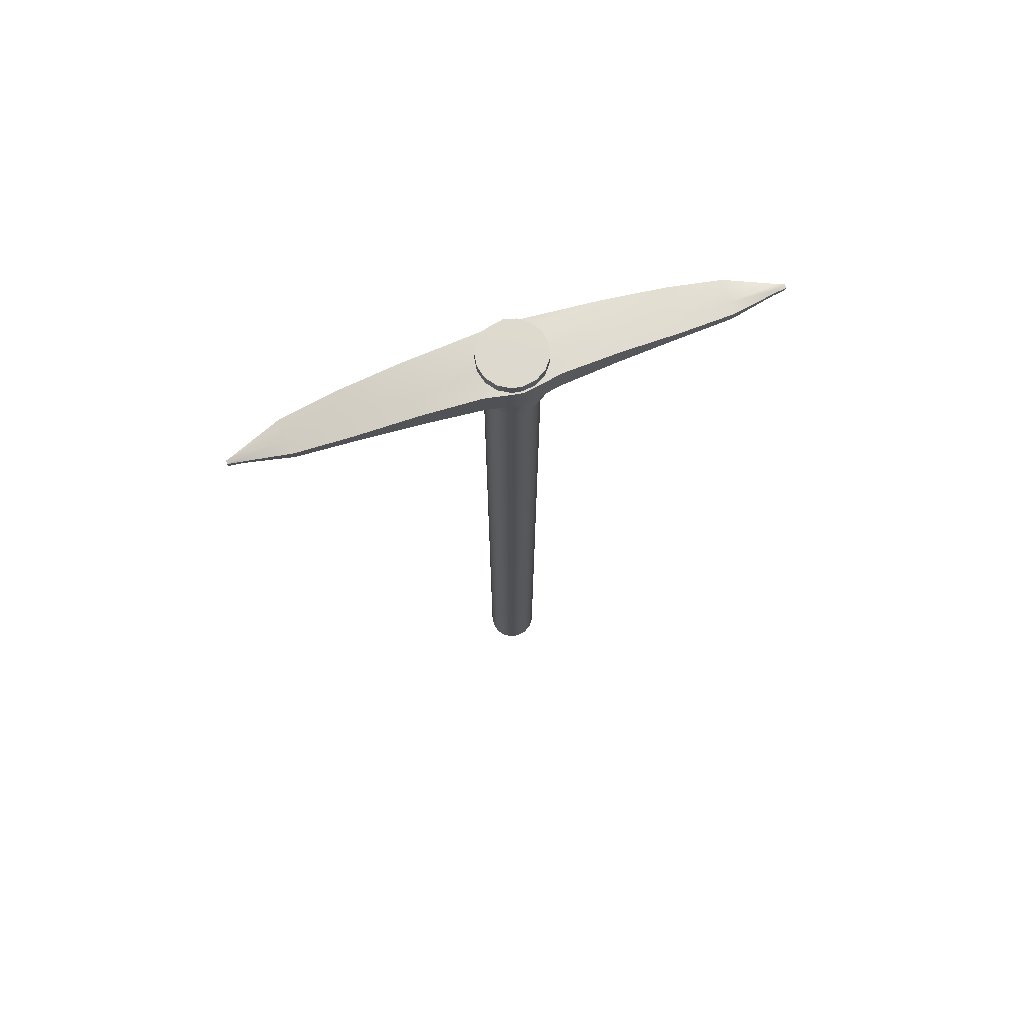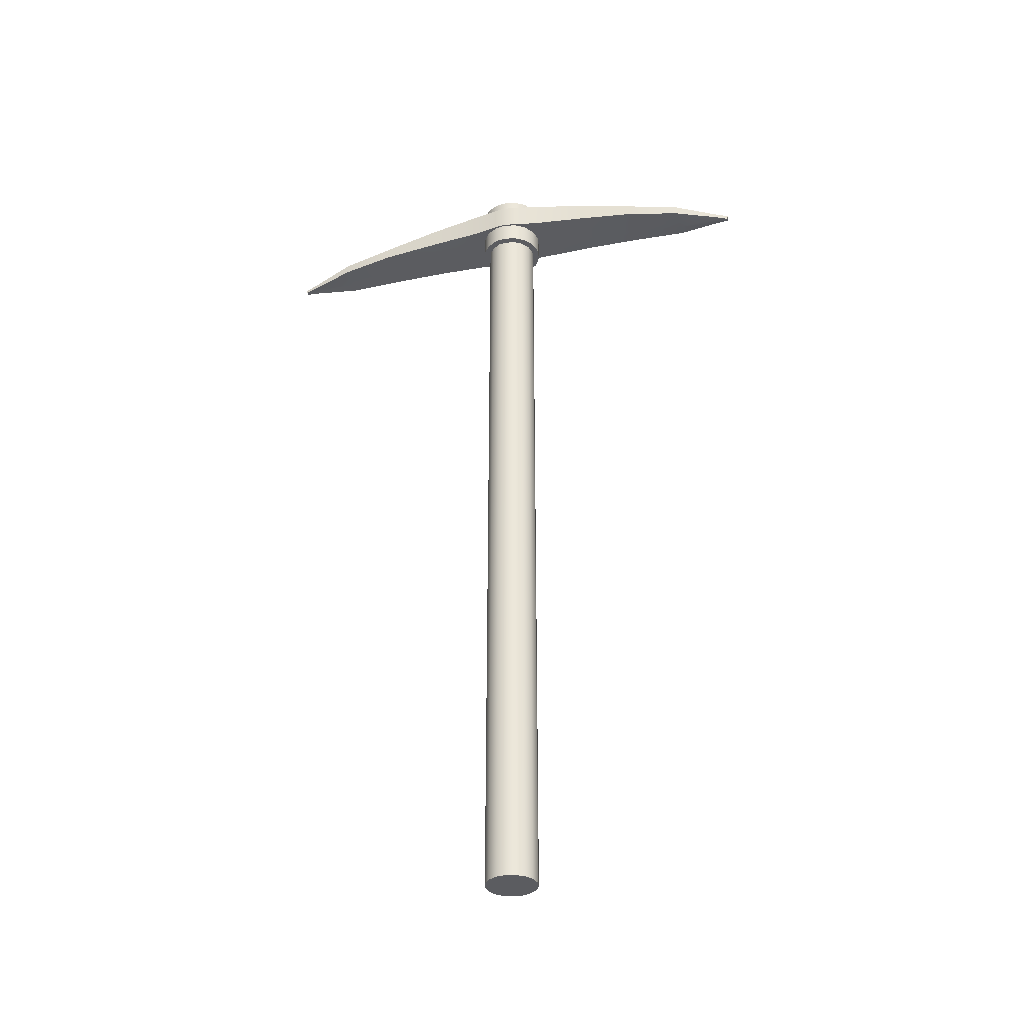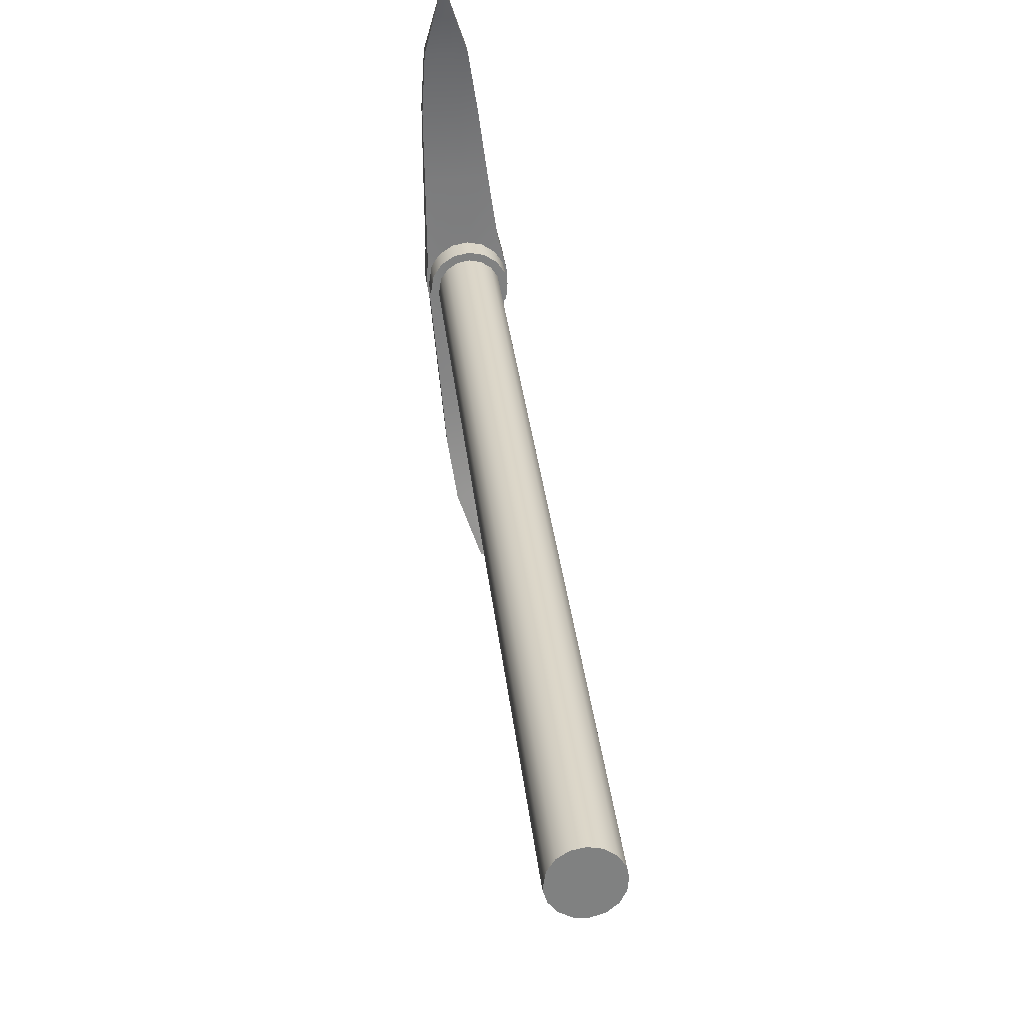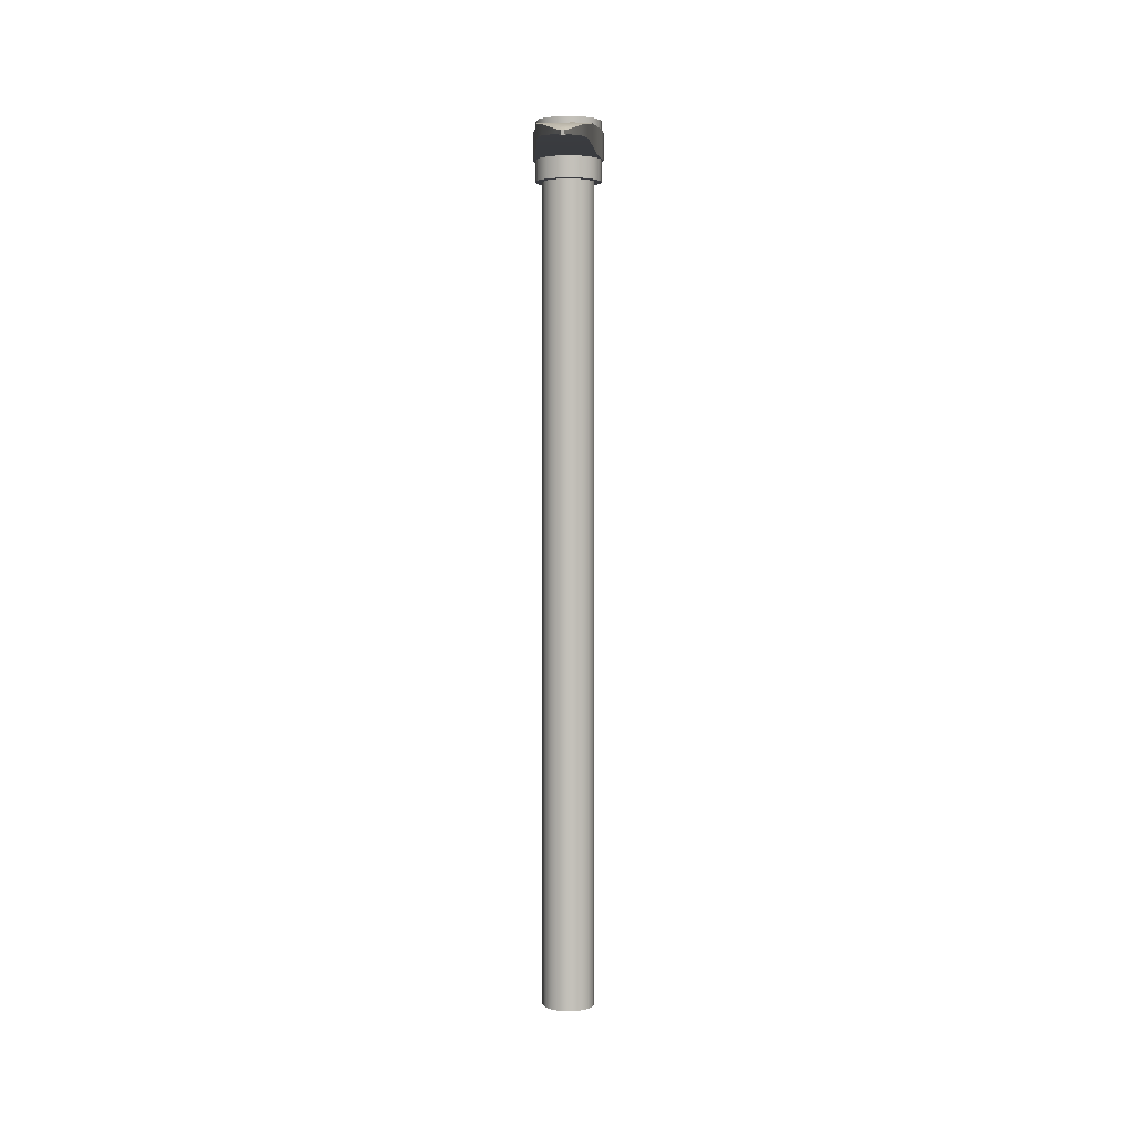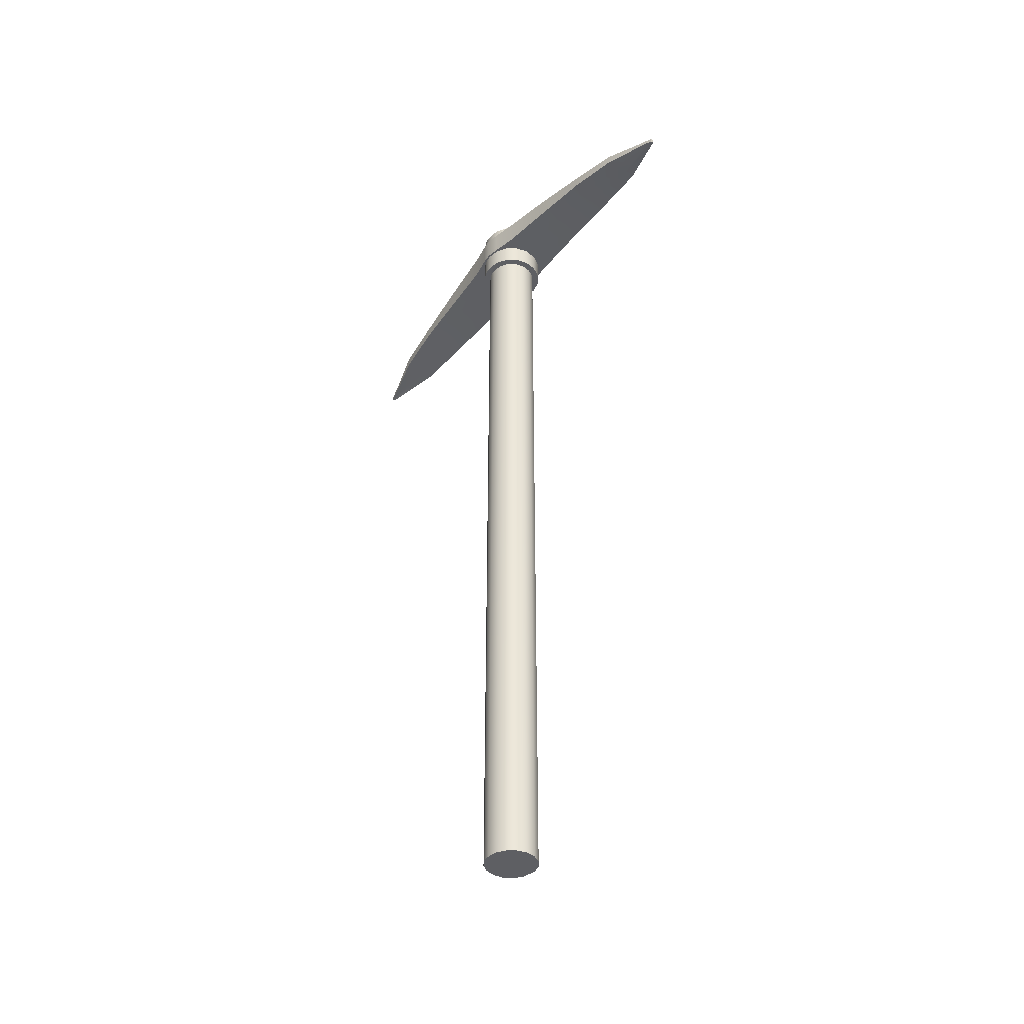
<metadata>
{"format":"obj","ext":"obj","renderer":"f3d","projection":"perspective","resolution":1024,"background":"white","views":[{"elev":71.5,"azim":68.0,"up":"+Y"},{"elev":-34.9,"azim":101.3,"up":"+Y"},{"elev":30.1,"azim":-5.6,"up":"+Z"},{"elev":2.7,"azim":-2.9,"up":"+Y"},{"elev":-40.8,"azim":140.0,"up":"+Y"}]}
</metadata>
<code>
g Pickaxe
v 0.008463 0.372 0.008463
v 0.01171 0.372 0.001102
v 0.01102 0.372 0.00464
v 0.004639 0.372 0.01102
v -0.008203 0.372 0.008463
v -0.00438 0.372 0.01102
v 0.008463 0 0.008463
v 0.004639 0 0.01102
v 0.01102 0 0.00464
v -0.01076 0 0.00464
v -0.008203 0 0.008463
v -0.01171 0.372 -0.001505
v -0.01076 0.372 0.00464
v 0.00013 0 0.01191
v -0.00438 0 0.01102
v 0.00013 0.372 0.01191
v 0.01486 0.372 0.001452
v -0.005774 0.3761 0.1141
v -0.01368 0.372 0.005853
v -0.01486 0.372 -0.001855
v -0.01044 0.372 0.0107
v -0.005593 0.372 0.01395
v 0.005852 0.372 0.01395
v 0.0107 0.372 0.0107
v 0.01395 0.372 0.005853
v 0.00013 0.372 0.01508
v 0.004537 0.3857 0.07018
v -0.01637 0.3802 0.06969
v 0.005852 0.3817 0.01395
v -0.01044 0.3817 0.0107
v -0.005593 0.3817 0.01395
v 0.00013 0.3817 0.01508
v -0.01573 0.3817 -0.001952
v -0.0152 0.3817 0.007796
v 0.01573 0.3817 0.001549
v 0.01203 0.3817 0.01694
v 0.01475 0.3817 0.006188
v -0.002804 0.3857 0.07018
v -0.005774 0.3742 0.1139
v -0.007443 0.3728 0.1202
v -0.01062 0.3742 0.1139
v -0.009007 0.3729 0.12
v -0.009195 0.3748 0.1202
v -0.007632 0.3747 0.1204
v -0.01062 0.3761 0.1141
v -0.002804 0.3802 0.06969
v 0.004537 0.3802 0.06969
v -0.01015 0.3857 0.07018
v -0.01637 0.3857 0.07018
v -0.01015 0.3802 0.06969
v -0.01533 0.377 0.09387
v -0.004941 0.3814 0.09425
v 0.000681 0.377 0.09387
v -0.01533 0.3814 0.09425
v -0.01056 0.377 0.09387
v 0.000681 0.3814 0.09425
v -0.004941 0.377 0.09387
v -0.01056 0.3814 0.09425
v 0.000466 -0 -3.4e-05
v 0.005852 0.394 0.01395
v 0.01475 0.394 0.006188
v 0.01203 0.394 0.01694
v 0.01573 0.394 0.001549
v 0.000605 0.399 0.000812
v -0.01573 0.394 -0.001952
v -0.01044 0.394 0.0107
v -0.0152 0.394 0.007796
v 0.01486 0.3817 0.001452
v -0.01368 0.3817 0.005853
v -0.01486 0.3817 -0.001855
v 0.0107 0.3817 0.0107
v 0.01395 0.3817 0.005853
v 0.008285 0.3814 0.0422
v -0.01579 0.3814 0.0422
v -0.0136 0.3813 0.0422
v -0.007639 0.3813 0.0422
v -0.000892 0.3813 0.0422
v 0.005733 0.3813 0.0422
v 0.008285 0.3909 0.04236
v 0.000829 0.3913 0.04237
v -0.009345 0.3911 0.04236
v -0.01583 0.3907 0.04236
v 0.009203 0.372 -0.007562
v 0.01132 0.372 -0.00348
v 0.005686 0.372 -0.01052
v -0.00736 0.372 -0.009405
v -0.003278 0.372 -0.01152
v 0.009203 0 -0.007562
v 0.005686 0 -0.01052
v 0.01132 0 -0.00348
v 0.01171 0 0.001102
v -0.01171 0 -0.001505
v -0.01032 0 -0.005887
v -0.00736 0 -0.009405
v -0.01032 0.372 -0.005887
v 0.001303 0 -0.01191
v -0.003278 0 -0.01152
v 0.001303 0.372 -0.01191
v 0.006635 0.3761 -0.1147
v -0.0131 0.372 -0.007417
v -0.009339 0.372 -0.01188
v -0.004159 0.372 -0.01456
v 0.007215 0.372 -0.0133
v 0.01168 0.372 -0.009541
v 0.01436 0.372 -0.004361
v 0.001654 0.372 -0.01506
v 0.01213 0.3857 -0.06933
v -0.008706 0.3802 -0.07116
v 0.007215 0.3817 -0.0133
v -0.009339 0.3817 -0.01188
v -0.004159 0.3817 -0.01456
v 0.001654 0.3817 -0.01506
v -0.01439 0.3817 -0.009516
v 0.01369 0.3817 -0.01559
v 0.0152 0.3817 -0.004605
v 0.00483 0.3857 -0.07014
v 0.006717 0.3742 -0.114
v 0.005655 0.3728 -0.1204
v 0.001901 0.3742 -0.1145
v 0.004088 0.373 -0.1204
v 0.004107 0.3749 -0.1205
v 0.005673 0.3747 -0.1206
v 0.001919 0.3761 -0.1147
v 0.004776 0.3802 -0.06966
v 0.01207 0.3802 -0.06885
v -0.002467 0.3857 -0.07095
v -0.008652 0.3857 -0.07164
v -0.00252 0.3802 -0.07047
v -0.004997 0.377 -0.09507
v 0.005369 0.3814 -0.0943
v 0.01091 0.377 -0.0933
v -0.004955 0.3814 -0.09545
v -0.000261 0.377 -0.09455
v 0.01096 0.3814 -0.09368
v 0.005326 0.377 -0.09392
v -0.000218 0.3814 -0.09493
v 0.007215 0.394 -0.0133
v 0.0152 0.394 -0.004605
v 0.01369 0.394 -0.01559
v 0.001654 0.394 -0.01506
v -0.004159 0.394 -0.01456
v -0.009339 0.394 -0.01188
v -0.01439 0.394 -0.009516
v -0.0131 0.3817 -0.007417
v 0.01168 0.3817 -0.009541
v 0.01436 0.3817 -0.004361
v 0.01276 0.3814 -0.04111
v -0.01117 0.3814 -0.04378
v -0.008994 0.3813 -0.04353
v -0.003069 0.3813 -0.04287
v 0.003637 0.3813 -0.04213
v 0.01022 0.3813 -0.0414
v 0.01277 0.3909 -0.04127
v 0.005366 0.3913 -0.0421
v -0.004746 0.3911 -0.04322
v -0.0112 0.3907 -0.04393
v 0.01486 0.394 0.001452
v -0.01368 0.394 0.005853
v -0.01486 0.394 -0.001855
v -0.005593 0.394 0.01395
v 0.0107 0.394 0.0107
v 0.01395 0.394 0.005853
v 0.00013 0.394 0.01508
v 0.01486 0.3988 0.001452
v -0.01368 0.3988 0.005853
v -0.01486 0.3988 -0.001855
v -0.01044 0.3988 0.0107
v -0.005593 0.3988 0.01395
v 0.005852 0.3988 0.01395
v 0.0107 0.3988 0.0107
v 0.01395 0.3988 0.005853
v 0.00013 0.3988 0.01508
v -0.0131 0.394 -0.007417
v 0.01168 0.394 -0.009541
v 0.01436 0.394 -0.004361
v -0.0131 0.3988 -0.007417
v -0.009339 0.3988 -0.01188
v -0.004159 0.3988 -0.01456
v 0.007215 0.3988 -0.0133
v 0.01168 0.3988 -0.009541
v 0.01436 0.3988 -0.004361
v 0.001654 0.3988 -0.01506
v -0.009416 0.3768 0.1145
v -0.006953 0.3767 0.1145
v -0.009438 0.3745 0.1139
v -0.00692 0.3743 0.1139
v 0.003232 0.3768 -0.1154
v 0.005612 0.3766 -0.1153
v 0.003084 0.3739 -0.1144
v 0.005577 0.3738 -0.1141
v 0.00013 0 0.01191
v -0.00438 0 0.01102
v -0.01076 0.372 0.00464
v -0.01171 0.372 -0.001505
v -0.008203 0.372 0.008463
v -0.00438 0.372 0.01102
v 0.008463 0 0.008463
v 0.004639 0 0.01102
v 0.01102 0 0.00464
v -0.008203 0 0.008463
v -0.01076 0 0.00464
v 0.004639 0.372 0.01102
v 0.008463 0.372 0.008463
v 0.01102 0.372 0.00464
v 0.01171 0.372 0.001102
v 0.00013 0.372 0.01191
v -0.01368 0.372 0.005853
v -0.01486 0.372 -0.001855
v -0.01044 0.372 0.0107
v -0.005593 0.372 0.01395
v 0.005852 0.372 0.01395
v 0.0107 0.372 0.0107
v 0.01395 0.372 0.005853
v 0.01486 0.372 0.001452
v 0.00013 0.372 0.01508
v -0.01533 0.377 0.09387
v -0.01062 0.3742 0.1139
v -0.007632 0.3747 0.1204
v -0.007632 0.3747 0.1204
v -0.007632 0.3747 0.1204
v 0.01395 0.3817 0.005853
v 0.01486 0.3817 0.001452
v 0.0107 0.3817 0.0107
v 0.000681 0.377 0.09387
v -0.005774 0.3742 0.1139
v -0.01368 0.3817 0.005853
v -0.01486 0.3817 -0.001855
v 0.01475 0.3817 0.006188
v 0.01203 0.3817 0.01694
v 0.01573 0.3817 0.001549
v -0.0152 0.3817 0.007796
v -0.01573 0.3817 -0.001952
v 0.00013 0.3817 0.01508
v -0.005593 0.3817 0.01395
v -0.01044 0.3817 0.0107
v 0.005852 0.3817 0.01395
v -0.01533 0.3814 0.09425
v -0.01062 0.3761 0.1141
v -0.007443 0.3728 0.1202
v -0.007443 0.3728 0.1202
v -0.009007 0.3729 0.12
v -0.009007 0.3729 0.12
v -0.009195 0.3748 0.1202
v -0.009195 0.3748 0.1202
v -0.009195 0.3748 0.1202
v -0.005774 0.3761 0.1141
v 0.000681 0.3814 0.09425
v 0.004537 0.3857 0.07018
v -0.01583 0.3907 0.04236
v -0.01637 0.3857 0.07018
v -0.01637 0.3802 0.06969
v 0.004537 0.3802 0.06969
v 0.008285 0.3909 0.04236
v 0.01203 0.394 0.01694
v 0.01475 0.394 0.006188
v 0.01573 0.394 0.001549
v -0.01579 0.3814 0.0422
v 0.008285 0.3814 0.0422
v -0.0152 0.394 0.007796
v -0.01573 0.394 -0.001952
v 0.007215 0.3817 -0.0133
v 0.01168 0.3817 -0.009541
v 0.001303 0 -0.01191
v -0.003278 0 -0.01152
v -0.00736 0.372 -0.009405
v -0.003278 0.372 -0.01152
v 0.009203 0 -0.007562
v 0.005686 0 -0.01052
v 0.01132 0 -0.00348
v 0.01171 0 0.001102
v -0.01032 0 -0.005887
v -0.01171 0 -0.001505
v -0.00736 0 -0.009405
v 0.005686 0.372 -0.01052
v 0.009203 0.372 -0.007562
v 0.01132 0.372 -0.00348
v -0.01032 0.372 -0.005887
v 0.001303 0.372 -0.01191
v -0.009339 0.372 -0.01188
v -0.004159 0.372 -0.01456
v 0.007215 0.372 -0.0133
v 0.01168 0.372 -0.009541
v 0.01436 0.372 -0.004361
v -0.0131 0.372 -0.007417
v 0.001654 0.372 -0.01506
v -0.004997 0.377 -0.09507
v 0.001901 0.3742 -0.1145
v 0.01436 0.3817 -0.004361
v 0.01091 0.377 -0.0933
v 0.006717 0.3742 -0.114
v 0.0152 0.3817 -0.004605
v 0.01369 0.3817 -0.01559
v 0.001654 0.3817 -0.01506
v -0.004159 0.3817 -0.01456
v -0.009339 0.3817 -0.01188
v -0.004955 0.3814 -0.09545
v 0.001919 0.3761 -0.1147
v 0.005655 0.3728 -0.1204
v 0.005655 0.3728 -0.1204
v 0.004088 0.373 -0.1204
v 0.004088 0.373 -0.1204
v 0.004107 0.3749 -0.1205
v 0.004107 0.3749 -0.1205
v 0.004107 0.3749 -0.1205
v 0.005673 0.3747 -0.1206
v 0.005673 0.3747 -0.1206
v 0.01096 0.3814 -0.09368
v 0.01213 0.3857 -0.06933
v -0.0112 0.3907 -0.04393
v -0.008652 0.3857 -0.07164
v -0.008706 0.3802 -0.07116
v 0.01207 0.3802 -0.06885
v 0.006635 0.3761 -0.1147
v 0.01277 0.3909 -0.04127
v 0.01369 0.394 -0.01559
v 0.0152 0.394 -0.004605
v -0.01117 0.3814 -0.04378
v 0.01276 0.3814 -0.04111
v -0.004159 0.394 -0.01456
v 0.001654 0.394 -0.01506
v -0.009339 0.394 -0.01188
v 0.007215 0.394 -0.0133
v -0.01044 0.394 0.0107
v -0.01368 0.394 0.005853
v -0.0131 0.3817 -0.007417
v -0.01439 0.3817 -0.009516
v -0.01439 0.394 -0.009516
v -0.0131 0.394 -0.007417
v -0.01486 0.394 -0.001855
v 0.0107 0.394 0.0107
v 0.01395 0.394 0.005853
v 0.01486 0.394 0.001452
v 0.00013 0.394 0.01508
v 0.005852 0.394 0.01395
v -0.005593 0.394 0.01395
v 0.00013 0.3988 0.01508
v 0.005852 0.3988 0.01395
v -0.005593 0.3988 0.01395
v -0.01044 0.3988 0.0107
v -0.01368 0.3988 0.005853
v 0.01395 0.3988 0.005853
v 0.01486 0.3988 0.001452
v 0.0107 0.3988 0.0107
v -0.01486 0.3988 -0.001855
v 0.01168 0.394 -0.009541
v 0.01436 0.394 -0.004361
v 0.001654 0.3988 -0.01506
v 0.007215 0.3988 -0.0133
v -0.004159 0.3988 -0.01456
v -0.009339 0.3988 -0.01188
v -0.0131 0.3988 -0.007417
v 0.01168 0.3988 -0.009541
v 0.01436 0.3988 -0.004361
f 198 197 203 202
f 201 200 195 193
f 199 91 205 204
f 92 201 193 194
f 197 199 204 203
f 192 191 206 196
f 200 192 196 195
f 191 198 202 206
f 6 16 215 210
f 5 6 210 209
f 12 13 207 208
f 13 5 209 207
f 240 225 246 219
f 184 183 244 218
f 270 9 59
f 336 169 64
f 344 165 64
f 232 231 259 260
f 224 247 246 225
f 18 184 220
f 263 268 59
f 4 1 212 211
f 16 4 211 215
f 1 3 213 212
f 3 2 214 213
f 21 22 234 235
f 20 19 226 227
f 25 17 222 221
f 24 25 221 223
f 23 24 223 236
f 26 23 236 32
f 22 26 32 234
f 19 21 235 226
f 186 39 40
f 183 45 245
f 273 264 59
f 248 47 73 253
f 37 230 256 255
f 239 44 243 241
f 242 43 238 217
f 41 185 42
f 185 186 40 42
f 76 77 46 50
f 75 76 50 251
f 258 252 78
f 81 249 250 48
f 77 78 252 46
f 79 80 38 27
f 257 75 251
f 50 46 57 55
f 47 248 247 224
f 251 50 55 51
f 237 216 217 238
f 48 250 54 58
f 46 252 53 57
f 27 38 52 56
f 38 48 58 52
f 80 81 48 38
f 49 28 216 237
f 90 270 59
f 167 168 64
f 178 177 64
f 169 343 64
f 352 179 64
f 343 341 64
f 353 352 64
f 341 342 64
f 177 351 64
f 63 332 331 61
f 138 346 332 63
f 139 345 346 138
f 291 292 315 316
f 30 34 69
f 69 34 33 70
f 68 35 228 72
f 72 228 36 71
f 71 36 29
f 231 74 82 259
f 233 29 78 77
f 31 233 77 76
f 30 31 76 75
f 34 30 75 257
f 36 258 78 29
f 229 254 253 73
f 264 263 59
f 49 82 74 28
f 323 67 249 81
f 334 333 80
f 81 335 323
f 62 334 80 79
f 89 274 275 267
f 93 277 265 94
f 269 276 205 91
f 92 194 277 93
f 267 275 276 269
f 97 266 278 96
f 94 265 266 97
f 96 278 274 89
f 87 280 285 98
f 86 279 280 87
f 12 208 284 95
f 95 284 279 86
f 232 260 327 113
f 188 305 303 187
f 271 273 59
f 322 345 139
f 8 14 59
f 11 10 59
f 188 99 305
f 268 88 59
f 299 306 313 290
f 85 103 282 83
f 98 285 103 85
f 83 282 283 84
f 84 283 214 2
f 101 295 294 102
f 20 227 325 100
f 105 288 222 17
f 104 262 288 105
f 281 261 262 104
f 106 112 261 281
f 102 294 112 106
f 100 325 295 101
f 190 118 117
f 187 304 123
f 317 113 327 156
f 88 90 59
f 125 308 314 147
f 133 189 190 135
f 300 302 122 298
f 289 307 308 125
f 287 297 121 301
f 119 120 189
f 14 15 59
f 189 120 118 190
f 150 128 124 151
f 149 311 128 150
f 318 152 312
f 155 126 310 309
f 151 124 312 152
f 153 107 116 154
f 148 311 149
f 128 133 135 124
f 127 296 286 108
f 311 129 133 128
f 289 290 313 307
f 126 136 132 310
f 124 135 131 312
f 107 134 130 116
f 116 130 136 126
f 154 116 126 155
f 272 271 59
f 317 156 127 108
f 9 7 59
f 143 328 321
f 65 329 328 143
f 67 324 329 65
f 323 324 67
f 62 330 334
f 61 331 330 62
f 291 316 256 230
f 80 333 335 81
f 110 144 326
f 144 70 33 326
f 68 146 115 35
f 146 145 114 115
f 145 109 114
f 296 297 287 286
f 15 11 59
f 293 151 152 109
f 111 150 151 293
f 110 149 150 111
f 326 148 149 110
f 114 109 152 318
f 292 147 314 315
f 7 8 59
f 37 255 254 229
f 321 155 309 143
f 319 155 321
f 320 154 155 319
f 322 154 320
f 139 153 154 322
f 10 272 59
f 66 160 338 339
f 159 158 340 166
f 162 157 164 171
f 161 162 171 170
f 60 161 170 337
f 163 60 337 172
f 160 163 172 338
f 158 66 339 340
f 142 350 349 141
f 159 166 176 173
f 175 181 164 157
f 174 180 181 175
f 137 348 180 174
f 140 347 348 137
f 141 349 347 140
f 173 176 350 142
f 179 182 64
f 342 353 64
f 168 336 64
f 182 178 64
f 351 344 64
f 165 167 64
f 52 58 183 184
f 58 54 45 183
f 56 52 184 18
f 55 57 186 185
f 51 55 185 41
f 57 53 39 186
f 134 99 188 130
f 130 188 187 136
f 136 187 123 132
f 129 119 189 133
f 135 190 117 131

</code>
